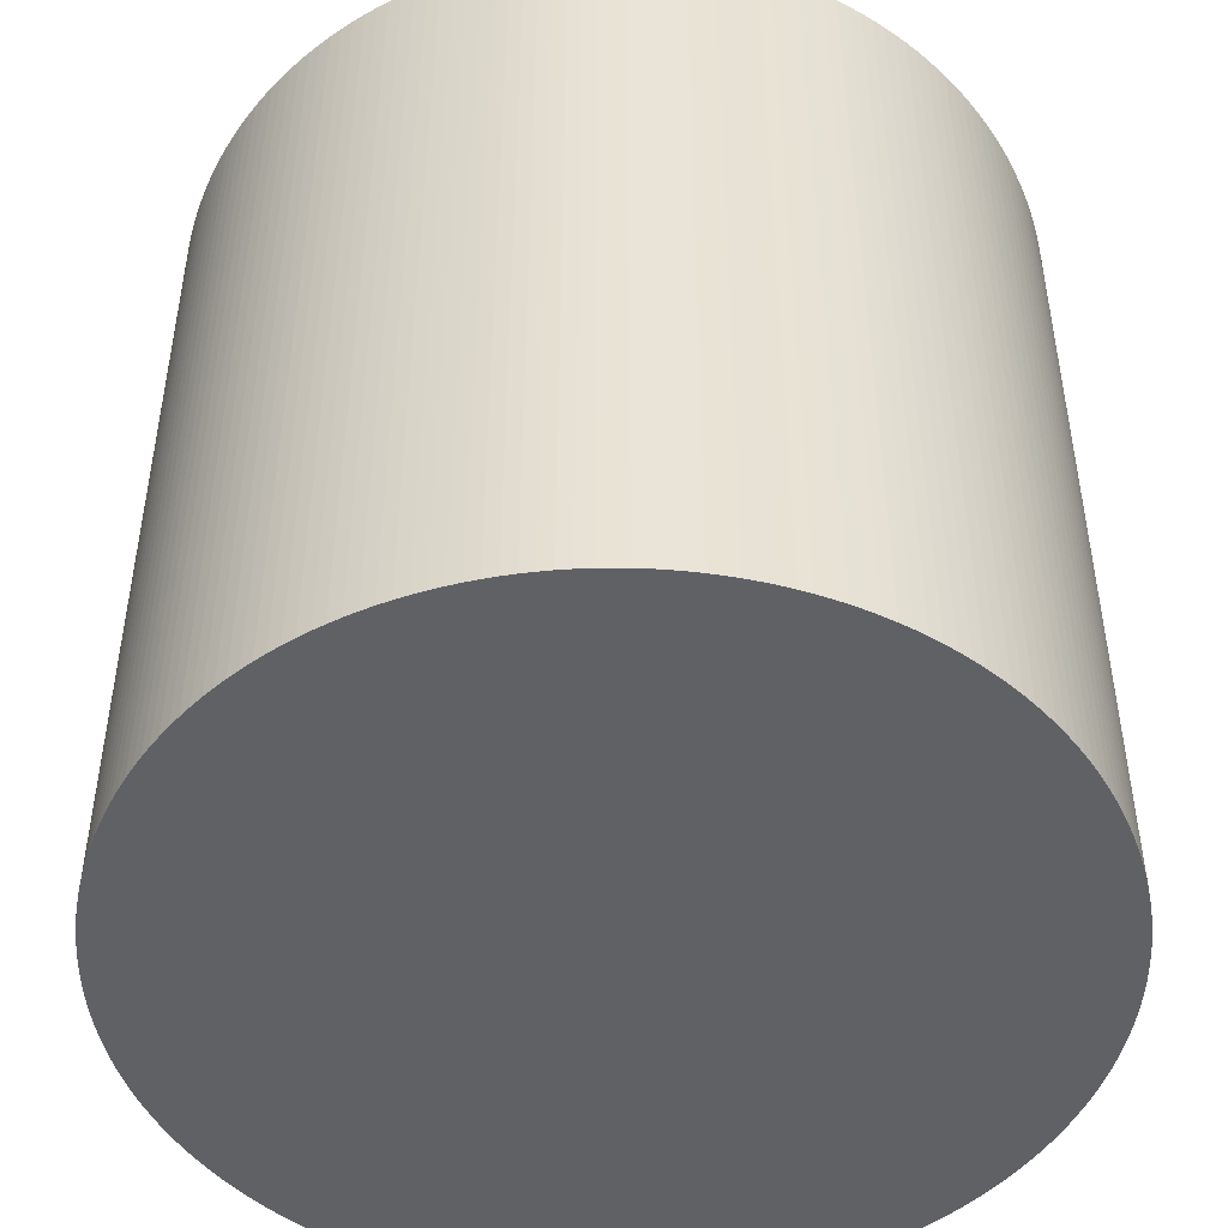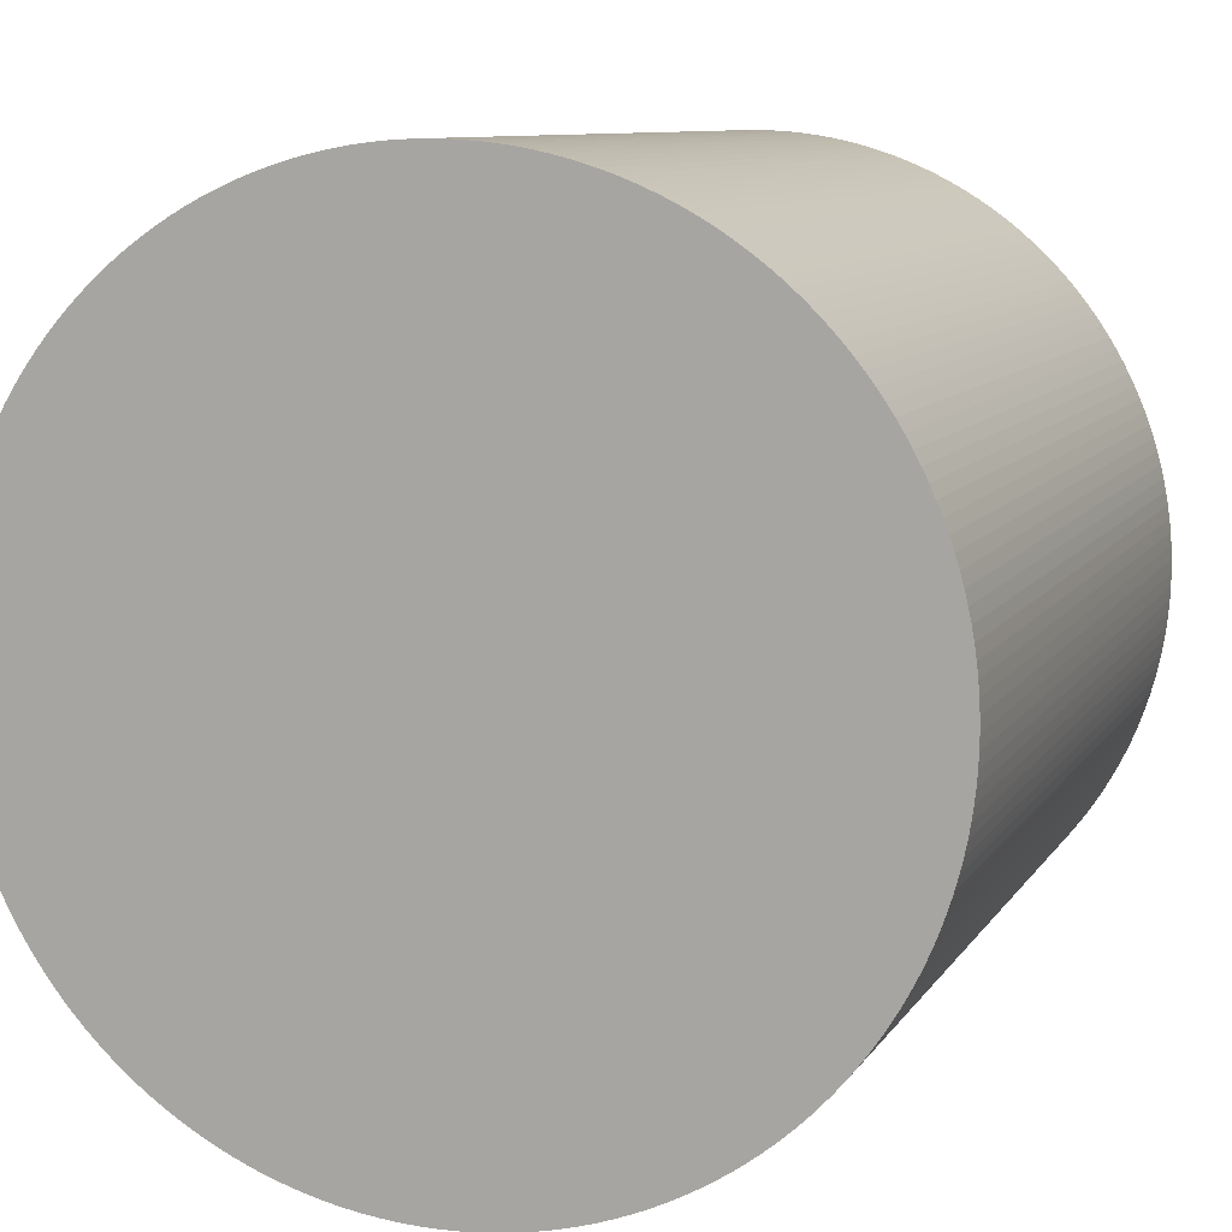
<metadata>
{"format":"obj","ext":"obj","renderer":"f3d","projection":"perspective","resolution":1024,"background":"white","views":[{"elev":-48.1,"azim":14.6,"up":"+Y"},{"elev":9.1,"azim":19.0,"up":"+Z"}]}
</metadata>
<code>
v 0 -1 0
v 0 1 0
v 0 -1 -1
v 0 1 -1
v 0.03141 -1 -0.9995
v 0.03141 1 -0.9995
v 0.06279 -1 -0.998
v 0.06279 1 -0.998
v 0.09411 -1 -0.9956
v 0.09411 1 -0.9956
v 0.1253 -1 -0.9921
v 0.1253 1 -0.9921
v 0.1564 -1 -0.9877
v 0.1564 1 -0.9877
v 0.1874 -1 -0.9823
v 0.1874 1 -0.9823
v 0.2181 -1 -0.9759
v 0.2181 1 -0.9759
v 0.2487 -1 -0.9686
v 0.2487 1 -0.9686
v 0.279 -1 -0.9603
v 0.279 1 -0.9603
v 0.309 -1 -0.9511
v 0.309 1 -0.9511
v 0.3387 -1 -0.9409
v 0.3387 1 -0.9409
v 0.3681 -1 -0.9298
v 0.3681 1 -0.9298
v 0.3971 -1 -0.9178
v 0.3971 1 -0.9178
v 0.4258 -1 -0.9048
v 0.4258 1 -0.9048
v 0.454 -1 -0.891
v 0.454 1 -0.891
v 0.4818 -1 -0.8763
v 0.4818 1 -0.8763
v 0.509 -1 -0.8607
v 0.509 1 -0.8607
v 0.5358 -1 -0.8443
v 0.5358 1 -0.8443
v 0.5621 -1 -0.8271
v 0.5621 1 -0.8271
v 0.5878 -1 -0.809
v 0.5878 1 -0.809
v 0.6129 -1 -0.7902
v 0.6129 1 -0.7902
v 0.6374 -1 -0.7705
v 0.6374 1 -0.7705
v 0.6613 -1 -0.7501
v 0.6613 1 -0.7501
v 0.6845 -1 -0.729
v 0.6845 1 -0.729
v 0.7071 -1 -0.7071
v 0.7071 1 -0.7071
v 0.729 -1 -0.6845
v 0.729 1 -0.6845
v 0.7501 -1 -0.6613
v 0.7501 1 -0.6613
v 0.7705 -1 -0.6374
v 0.7705 1 -0.6374
v 0.7902 -1 -0.6129
v 0.7902 1 -0.6129
v 0.809 -1 -0.5878
v 0.809 1 -0.5878
v 0.8271 -1 -0.5621
v 0.8271 1 -0.5621
v 0.8443 -1 -0.5358
v 0.8443 1 -0.5358
v 0.8607 -1 -0.509
v 0.8607 1 -0.509
v 0.8763 -1 -0.4818
v 0.8763 1 -0.4818
v 0.891 -1 -0.454
v 0.891 1 -0.454
v 0.9048 -1 -0.4258
v 0.9048 1 -0.4258
v 0.9178 -1 -0.3971
v 0.9178 1 -0.3971
v 0.9298 -1 -0.3681
v 0.9298 1 -0.3681
v 0.9409 -1 -0.3387
v 0.9409 1 -0.3387
v 0.9511 -1 -0.309
v 0.9511 1 -0.309
v 0.9603 -1 -0.279
v 0.9603 1 -0.279
v 0.9686 -1 -0.2487
v 0.9686 1 -0.2487
v 0.9759 -1 -0.2181
v 0.9759 1 -0.2181
v 0.9823 -1 -0.1874
v 0.9823 1 -0.1874
v 0.9877 -1 -0.1564
v 0.9877 1 -0.1564
v 0.9921 -1 -0.1253
v 0.9921 1 -0.1253
v 0.9956 -1 -0.09411
v 0.9956 1 -0.09411
v 0.998 -1 -0.06279
v 0.998 1 -0.06279
v 0.9995 -1 -0.03141
v 0.9995 1 -0.03141
v 1 -1 0
v 1 1 0
v 0.9995 -1 0.03141
v 0.9995 1 0.03141
v 0.998 -1 0.06279
v 0.998 1 0.06279
v 0.9956 -1 0.09411
v 0.9956 1 0.09411
v 0.9921 -1 0.1253
v 0.9921 1 0.1253
v 0.9877 -1 0.1564
v 0.9877 1 0.1564
v 0.9823 -1 0.1874
v 0.9823 1 0.1874
v 0.9759 -1 0.2181
v 0.9759 1 0.2181
v 0.9686 -1 0.2487
v 0.9686 1 0.2487
v 0.9603 -1 0.279
v 0.9603 1 0.279
v 0.9511 -1 0.309
v 0.9511 1 0.309
v 0.9409 -1 0.3387
v 0.9409 1 0.3387
v 0.9298 -1 0.3681
v 0.9298 1 0.3681
v 0.9178 -1 0.3971
v 0.9178 1 0.3971
v 0.9048 -1 0.4258
v 0.9048 1 0.4258
v 0.891 -1 0.454
v 0.891 1 0.454
v 0.8763 -1 0.4818
v 0.8763 1 0.4818
v 0.8607 -1 0.509
v 0.8607 1 0.509
v 0.8443 -1 0.5358
v 0.8443 1 0.5358
v 0.8271 -1 0.5621
v 0.8271 1 0.5621
v 0.809 -1 0.5878
v 0.809 1 0.5878
v 0.7902 -1 0.6129
v 0.7902 1 0.6129
v 0.7705 -1 0.6374
v 0.7705 1 0.6374
v 0.7501 -1 0.6613
v 0.7501 1 0.6613
v 0.729 -1 0.6845
v 0.729 1 0.6845
v 0.7071 -1 0.7071
v 0.7071 1 0.7071
v 0.6845 -1 0.729
v 0.6845 1 0.729
v 0.6613 -1 0.7501
v 0.6613 1 0.7501
v 0.6374 -1 0.7705
v 0.6374 1 0.7705
v 0.6129 -1 0.7902
v 0.6129 1 0.7902
v 0.5878 -1 0.809
v 0.5878 1 0.809
v 0.5621 -1 0.8271
v 0.5621 1 0.8271
v 0.5358 -1 0.8443
v 0.5358 1 0.8443
v 0.509 -1 0.8607
v 0.509 1 0.8607
v 0.4818 -1 0.8763
v 0.4818 1 0.8763
v 0.454 -1 0.891
v 0.454 1 0.891
v 0.4258 -1 0.9048
v 0.4258 1 0.9048
v 0.3971 -1 0.9178
v 0.3971 1 0.9178
v 0.3681 -1 0.9298
v 0.3681 1 0.9298
v 0.3387 -1 0.9409
v 0.3387 1 0.9409
v 0.309 -1 0.9511
v 0.309 1 0.9511
v 0.279 -1 0.9603
v 0.279 1 0.9603
v 0.2487 -1 0.9686
v 0.2487 1 0.9686
v 0.2181 -1 0.9759
v 0.2181 1 0.9759
v 0.1874 -1 0.9823
v 0.1874 1 0.9823
v 0.1564 -1 0.9877
v 0.1564 1 0.9877
v 0.1253 -1 0.9921
v 0.1253 1 0.9921
v 0.09411 -1 0.9956
v 0.09411 1 0.9956
v 0.06279 -1 0.998
v 0.06279 1 0.998
v 0.03141 -1 0.9995
v 0.03141 1 0.9995
v -0 -1 1
v -0 1 1
v -0.03141 -1 0.9995
v -0.03141 1 0.9995
v -0.06279 -1 0.998
v -0.06279 1 0.998
v -0.09411 -1 0.9956
v -0.09411 1 0.9956
v -0.1253 -1 0.9921
v -0.1253 1 0.9921
v -0.1564 -1 0.9877
v -0.1564 1 0.9877
v -0.1874 -1 0.9823
v -0.1874 1 0.9823
v -0.2181 -1 0.9759
v -0.2181 1 0.9759
v -0.2487 -1 0.9686
v -0.2487 1 0.9686
v -0.279 -1 0.9603
v -0.279 1 0.9603
v -0.309 -1 0.9511
v -0.309 1 0.9511
v -0.3387 -1 0.9409
v -0.3387 1 0.9409
v -0.3681 -1 0.9298
v -0.3681 1 0.9298
v -0.3971 -1 0.9178
v -0.3971 1 0.9178
v -0.4258 -1 0.9048
v -0.4258 1 0.9048
v -0.454 -1 0.891
v -0.454 1 0.891
v -0.4818 -1 0.8763
v -0.4818 1 0.8763
v -0.509 -1 0.8607
v -0.509 1 0.8607
v -0.5358 -1 0.8443
v -0.5358 1 0.8443
v -0.5621 -1 0.8271
v -0.5621 1 0.8271
v -0.5878 -1 0.809
v -0.5878 1 0.809
v -0.6129 -1 0.7902
v -0.6129 1 0.7902
v -0.6374 -1 0.7705
v -0.6374 1 0.7705
v -0.6613 -1 0.7501
v -0.6613 1 0.7501
v -0.6845 -1 0.729
v -0.6845 1 0.729
v -0.7071 -1 0.7071
v -0.7071 1 0.7071
v -0.729 -1 0.6845
v -0.729 1 0.6845
v -0.7501 -1 0.6613
v -0.7501 1 0.6613
v -0.7705 -1 0.6374
v -0.7705 1 0.6374
v -0.7902 -1 0.6129
v -0.7902 1 0.6129
v -0.809 -1 0.5878
v -0.809 1 0.5878
v -0.8271 -1 0.5621
v -0.8271 1 0.5621
v -0.8443 -1 0.5358
v -0.8443 1 0.5358
v -0.8607 -1 0.509
v -0.8607 1 0.509
v -0.8763 -1 0.4818
v -0.8763 1 0.4818
v -0.891 -1 0.454
v -0.891 1 0.454
v -0.9048 -1 0.4258
v -0.9048 1 0.4258
v -0.9178 -1 0.3971
v -0.9178 1 0.3971
v -0.9298 -1 0.3681
v -0.9298 1 0.3681
v -0.9409 -1 0.3387
v -0.9409 1 0.3387
v -0.9511 -1 0.309
v -0.9511 1 0.309
v -0.9603 -1 0.279
v -0.9603 1 0.279
v -0.9686 -1 0.2487
v -0.9686 1 0.2487
v -0.9759 -1 0.2181
v -0.9759 1 0.2181
v -0.9823 -1 0.1874
v -0.9823 1 0.1874
v -0.9877 -1 0.1564
v -0.9877 1 0.1564
v -0.9921 -1 0.1253
v -0.9921 1 0.1253
v -0.9956 -1 0.09411
v -0.9956 1 0.09411
v -0.998 -1 0.06279
v -0.998 1 0.06279
v -0.9995 -1 0.03141
v -0.9995 1 0.03141
v -1 -1 -0
v -1 1 -0
v -0.9995 -1 -0.03141
v -0.9995 1 -0.03141
v -0.998 -1 -0.06279
v -0.998 1 -0.06279
v -0.9956 -1 -0.09411
v -0.9956 1 -0.09411
v -0.9921 -1 -0.1253
v -0.9921 1 -0.1253
v -0.9877 -1 -0.1564
v -0.9877 1 -0.1564
v -0.9823 -1 -0.1874
v -0.9823 1 -0.1874
v -0.9759 -1 -0.2181
v -0.9759 1 -0.2181
v -0.9686 -1 -0.2487
v -0.9686 1 -0.2487
v -0.9603 -1 -0.279
v -0.9603 1 -0.279
v -0.9511 -1 -0.309
v -0.9511 1 -0.309
v -0.9409 -1 -0.3387
v -0.9409 1 -0.3387
v -0.9298 -1 -0.3681
v -0.9298 1 -0.3681
v -0.9178 -1 -0.3971
v -0.9178 1 -0.3971
v -0.9048 -1 -0.4258
v -0.9048 1 -0.4258
v -0.891 -1 -0.454
v -0.891 1 -0.454
v -0.8763 -1 -0.4818
v -0.8763 1 -0.4818
v -0.8607 -1 -0.509
v -0.8607 1 -0.509
v -0.8443 -1 -0.5358
v -0.8443 1 -0.5358
v -0.8271 -1 -0.5621
v -0.8271 1 -0.5621
v -0.809 -1 -0.5878
v -0.809 1 -0.5878
v -0.7902 -1 -0.6129
v -0.7902 1 -0.6129
v -0.7705 -1 -0.6374
v -0.7705 1 -0.6374
v -0.7501 -1 -0.6613
v -0.7501 1 -0.6613
v -0.729 -1 -0.6845
v -0.729 1 -0.6845
v -0.7071 -1 -0.7071
v -0.7071 1 -0.7071
v -0.6845 -1 -0.729
v -0.6845 1 -0.729
v -0.6613 -1 -0.7501
v -0.6613 1 -0.7501
v -0.6374 -1 -0.7705
v -0.6374 1 -0.7705
v -0.6129 -1 -0.7902
v -0.6129 1 -0.7902
v -0.5878 -1 -0.809
v -0.5878 1 -0.809
v -0.5621 -1 -0.8271
v -0.5621 1 -0.8271
v -0.5358 -1 -0.8443
v -0.5358 1 -0.8443
v -0.509 -1 -0.8607
v -0.509 1 -0.8607
v -0.4818 -1 -0.8763
v -0.4818 1 -0.8763
v -0.454 -1 -0.891
v -0.454 1 -0.891
v -0.4258 -1 -0.9048
v -0.4258 1 -0.9048
v -0.3971 -1 -0.9178
v -0.3971 1 -0.9178
v -0.3681 -1 -0.9298
v -0.3681 1 -0.9298
v -0.3387 -1 -0.9409
v -0.3387 1 -0.9409
v -0.309 -1 -0.9511
v -0.309 1 -0.9511
v -0.279 -1 -0.9603
v -0.279 1 -0.9603
v -0.2487 -1 -0.9686
v -0.2487 1 -0.9686
v -0.2181 -1 -0.9759
v -0.2181 1 -0.9759
v -0.1874 -1 -0.9823
v -0.1874 1 -0.9823
v -0.1564 -1 -0.9877
v -0.1564 1 -0.9877
v -0.1253 -1 -0.9921
v -0.1253 1 -0.9921
v -0.09411 -1 -0.9956
v -0.09411 1 -0.9956
v -0.06279 -1 -0.998
v -0.06279 1 -0.998
v -0.03141 -1 -0.9995
v -0.03141 1 -0.9995
f 1 3 5
f 2 6 4
f 4 5 3
f 1 5 7
f 2 8 6
f 6 7 5
f 1 7 9
f 2 10 8
f 8 9 7
f 1 9 11
f 2 12 10
f 10 11 9
f 1 11 13
f 2 14 12
f 12 13 11
f 1 13 15
f 2 16 14
f 14 15 13
f 1 15 17
f 2 18 16
f 16 17 15
f 1 17 19
f 2 20 18
f 18 19 17
f 1 19 21
f 2 22 20
f 20 21 19
f 1 21 23
f 2 24 22
f 22 23 21
f 1 23 25
f 2 26 24
f 24 25 23
f 1 25 27
f 2 28 26
f 26 27 25
f 1 27 29
f 2 30 28
f 28 29 27
f 1 29 31
f 2 32 30
f 30 31 29
f 1 31 33
f 2 34 32
f 32 33 31
f 1 33 35
f 2 36 34
f 34 35 33
f 1 35 37
f 2 38 36
f 36 37 35
f 1 37 39
f 2 40 38
f 38 39 37
f 1 39 41
f 2 42 40
f 40 41 39
f 1 41 43
f 2 44 42
f 42 43 41
f 1 43 45
f 2 46 44
f 44 45 43
f 1 45 47
f 2 48 46
f 46 47 45
f 1 47 49
f 2 50 48
f 48 49 47
f 1 49 51
f 2 52 50
f 50 51 49
f 1 51 53
f 2 54 52
f 52 53 51
f 1 53 55
f 2 56 54
f 54 55 53
f 1 55 57
f 2 58 56
f 56 57 55
f 1 57 59
f 2 60 58
f 58 59 57
f 1 59 61
f 2 62 60
f 60 61 59
f 1 61 63
f 2 64 62
f 62 63 61
f 1 63 65
f 2 66 64
f 64 65 63
f 1 65 67
f 2 68 66
f 66 67 65
f 1 67 69
f 2 70 68
f 68 69 67
f 1 69 71
f 2 72 70
f 70 71 69
f 1 71 73
f 2 74 72
f 72 73 71
f 1 73 75
f 2 76 74
f 74 75 73
f 1 75 77
f 2 78 76
f 76 77 75
f 1 77 79
f 2 80 78
f 78 79 77
f 1 79 81
f 2 82 80
f 80 81 79
f 1 81 83
f 2 84 82
f 82 83 81
f 1 83 85
f 2 86 84
f 84 85 83
f 1 85 87
f 2 88 86
f 86 87 85
f 1 87 89
f 2 90 88
f 88 89 87
f 1 89 91
f 2 92 90
f 90 91 89
f 1 91 93
f 2 94 92
f 92 93 91
f 1 93 95
f 2 96 94
f 94 95 93
f 1 95 97
f 2 98 96
f 96 97 95
f 1 97 99
f 2 100 98
f 98 99 97
f 1 99 101
f 2 102 100
f 100 101 99
f 1 101 103
f 2 104 102
f 102 103 101
f 1 103 105
f 2 106 104
f 104 105 103
f 1 105 107
f 2 108 106
f 106 107 105
f 1 107 109
f 2 110 108
f 108 109 107
f 1 109 111
f 2 112 110
f 110 111 109
f 1 111 113
f 2 114 112
f 112 113 111
f 1 113 115
f 2 116 114
f 114 115 113
f 1 115 117
f 2 118 116
f 116 117 115
f 1 117 119
f 2 120 118
f 118 119 117
f 1 119 121
f 2 122 120
f 120 121 119
f 1 121 123
f 2 124 122
f 122 123 121
f 1 123 125
f 2 126 124
f 124 125 123
f 1 125 127
f 2 128 126
f 126 127 125
f 1 127 129
f 2 130 128
f 128 129 127
f 1 129 131
f 2 132 130
f 130 131 129
f 1 131 133
f 2 134 132
f 132 133 131
f 1 133 135
f 2 136 134
f 134 135 133
f 1 135 137
f 2 138 136
f 136 137 135
f 1 137 139
f 2 140 138
f 138 139 137
f 1 139 141
f 2 142 140
f 140 141 139
f 1 141 143
f 2 144 142
f 142 143 141
f 1 143 145
f 2 146 144
f 144 145 143
f 1 145 147
f 2 148 146
f 146 147 145
f 1 147 149
f 2 150 148
f 148 149 147
f 1 149 151
f 2 152 150
f 150 151 149
f 1 151 153
f 2 154 152
f 152 153 151
f 1 153 155
f 2 156 154
f 154 155 153
f 1 155 157
f 2 158 156
f 156 157 155
f 1 157 159
f 2 160 158
f 158 159 157
f 1 159 161
f 2 162 160
f 160 161 159
f 1 161 163
f 2 164 162
f 162 163 161
f 1 163 165
f 2 166 164
f 164 165 163
f 1 165 167
f 2 168 166
f 166 167 165
f 1 167 169
f 2 170 168
f 168 169 167
f 1 169 171
f 2 172 170
f 170 171 169
f 1 171 173
f 2 174 172
f 172 173 171
f 1 173 175
f 2 176 174
f 174 175 173
f 1 175 177
f 2 178 176
f 176 177 175
f 1 177 179
f 2 180 178
f 178 179 177
f 1 179 181
f 2 182 180
f 180 181 179
f 1 181 183
f 2 184 182
f 182 183 181
f 1 183 185
f 2 186 184
f 184 185 183
f 1 185 187
f 2 188 186
f 186 187 185
f 1 187 189
f 2 190 188
f 188 189 187
f 1 189 191
f 2 192 190
f 190 191 189
f 1 191 193
f 2 194 192
f 192 193 191
f 1 193 195
f 2 196 194
f 194 195 193
f 1 195 197
f 2 198 196
f 196 197 195
f 1 197 199
f 2 200 198
f 198 199 197
f 1 199 201
f 2 202 200
f 200 201 199
f 1 201 203
f 2 204 202
f 202 203 201
f 1 203 205
f 2 206 204
f 204 205 203
f 1 205 207
f 2 208 206
f 206 207 205
f 1 207 209
f 2 210 208
f 208 209 207
f 1 209 211
f 2 212 210
f 210 211 209
f 1 211 213
f 2 214 212
f 212 213 211
f 1 213 215
f 2 216 214
f 214 215 213
f 1 215 217
f 2 218 216
f 216 217 215
f 1 217 219
f 2 220 218
f 218 219 217
f 1 219 221
f 2 222 220
f 220 221 219
f 1 221 223
f 2 224 222
f 222 223 221
f 1 223 225
f 2 226 224
f 224 225 223
f 1 225 227
f 2 228 226
f 226 227 225
f 1 227 229
f 2 230 228
f 228 229 227
f 1 229 231
f 2 232 230
f 230 231 229
f 1 231 233
f 2 234 232
f 232 233 231
f 1 233 235
f 2 236 234
f 234 235 233
f 1 235 237
f 2 238 236
f 236 237 235
f 1 237 239
f 2 240 238
f 238 239 237
f 1 239 241
f 2 242 240
f 240 241 239
f 1 241 243
f 2 244 242
f 242 243 241
f 1 243 245
f 2 246 244
f 244 245 243
f 1 245 247
f 2 248 246
f 246 247 245
f 1 247 249
f 2 250 248
f 248 249 247
f 1 249 251
f 2 252 250
f 250 251 249
f 1 251 253
f 2 254 252
f 252 253 251
f 1 253 255
f 2 256 254
f 254 255 253
f 1 255 257
f 2 258 256
f 256 257 255
f 1 257 259
f 2 260 258
f 258 259 257
f 1 259 261
f 2 262 260
f 260 261 259
f 1 261 263
f 2 264 262
f 262 263 261
f 1 263 265
f 2 266 264
f 264 265 263
f 1 265 267
f 2 268 266
f 266 267 265
f 1 267 269
f 2 270 268
f 268 269 267
f 1 269 271
f 2 272 270
f 270 271 269
f 1 271 273
f 2 274 272
f 272 273 271
f 1 273 275
f 2 276 274
f 274 275 273
f 1 275 277
f 2 278 276
f 276 277 275
f 1 277 279
f 2 280 278
f 278 279 277
f 1 279 281
f 2 282 280
f 280 281 279
f 1 281 283
f 2 284 282
f 282 283 281
f 1 283 285
f 2 286 284
f 284 285 283
f 1 285 287
f 2 288 286
f 286 287 285
f 1 287 289
f 2 290 288
f 288 289 287
f 1 289 291
f 2 292 290
f 290 291 289
f 1 291 293
f 2 294 292
f 292 293 291
f 1 293 295
f 2 296 294
f 294 295 293
f 1 295 297
f 2 298 296
f 296 297 295
f 1 297 299
f 2 300 298
f 298 299 297
f 1 299 301
f 2 302 300
f 300 301 299
f 1 301 303
f 2 304 302
f 302 303 301
f 1 303 305
f 2 306 304
f 304 305 303
f 1 305 307
f 2 308 306
f 306 307 305
f 1 307 309
f 2 310 308
f 308 309 307
f 1 309 311
f 2 312 310
f 310 311 309
f 1 311 313
f 2 314 312
f 312 313 311
f 1 313 315
f 2 316 314
f 314 315 313
f 1 315 317
f 2 318 316
f 316 317 315
f 1 317 319
f 2 320 318
f 318 319 317
f 1 319 321
f 2 322 320
f 320 321 319
f 1 321 323
f 2 324 322
f 322 323 321
f 1 323 325
f 2 326 324
f 324 325 323
f 1 325 327
f 2 328 326
f 326 327 325
f 1 327 329
f 2 330 328
f 328 329 327
f 1 329 331
f 2 332 330
f 330 331 329
f 1 331 333
f 2 334 332
f 332 333 331
f 1 333 335
f 2 336 334
f 334 335 333
f 1 335 337
f 2 338 336
f 336 337 335
f 1 337 339
f 2 340 338
f 338 339 337
f 1 339 341
f 2 342 340
f 340 341 339
f 1 341 343
f 2 344 342
f 342 343 341
f 1 343 345
f 2 346 344
f 344 345 343
f 1 345 347
f 2 348 346
f 346 347 345
f 1 347 349
f 2 350 348
f 348 349 347
f 1 349 351
f 2 352 350
f 350 351 349
f 1 351 353
f 2 354 352
f 352 353 351
f 1 353 355
f 2 356 354
f 354 355 353
f 1 355 357
f 2 358 356
f 356 357 355
f 1 357 359
f 2 360 358
f 358 359 357
f 1 359 361
f 2 362 360
f 360 361 359
f 1 361 363
f 2 364 362
f 362 363 361
f 1 363 365
f 2 366 364
f 364 365 363
f 1 365 367
f 2 368 366
f 366 367 365
f 1 367 369
f 2 370 368
f 368 369 367
f 1 369 371
f 2 372 370
f 370 371 369
f 1 371 373
f 2 374 372
f 372 373 371
f 1 373 375
f 2 376 374
f 374 375 373
f 1 375 377
f 2 378 376
f 376 377 375
f 1 377 379
f 2 380 378
f 378 379 377
f 1 379 381
f 2 382 380
f 380 381 379
f 1 381 383
f 2 384 382
f 382 383 381
f 1 383 385
f 2 386 384
f 384 385 383
f 1 385 387
f 2 388 386
f 386 387 385
f 1 387 389
f 2 390 388
f 388 389 387
f 1 389 391
f 2 392 390
f 390 391 389
f 1 391 393
f 2 394 392
f 392 393 391
f 1 393 395
f 2 396 394
f 394 395 393
f 1 395 397
f 2 398 396
f 396 397 395
f 1 397 399
f 2 400 398
f 398 399 397
f 1 399 401
f 2 402 400
f 400 401 399
f 1 401 3
f 2 4 402
f 402 3 401
f 4 6 5
f 6 8 7
f 8 10 9
f 10 12 11
f 12 14 13
f 14 16 15
f 16 18 17
f 18 20 19
f 20 22 21
f 22 24 23
f 24 26 25
f 26 28 27
f 28 30 29
f 30 32 31
f 32 34 33
f 34 36 35
f 36 38 37
f 38 40 39
f 40 42 41
f 42 44 43
f 44 46 45
f 46 48 47
f 48 50 49
f 50 52 51
f 52 54 53
f 54 56 55
f 56 58 57
f 58 60 59
f 60 62 61
f 62 64 63
f 64 66 65
f 66 68 67
f 68 70 69
f 70 72 71
f 72 74 73
f 74 76 75
f 76 78 77
f 78 80 79
f 80 82 81
f 82 84 83
f 84 86 85
f 86 88 87
f 88 90 89
f 90 92 91
f 92 94 93
f 94 96 95
f 96 98 97
f 98 100 99
f 100 102 101
f 102 104 103
f 104 106 105
f 106 108 107
f 108 110 109
f 110 112 111
f 112 114 113
f 114 116 115
f 116 118 117
f 118 120 119
f 120 122 121
f 122 124 123
f 124 126 125
f 126 128 127
f 128 130 129
f 130 132 131
f 132 134 133
f 134 136 135
f 136 138 137
f 138 140 139
f 140 142 141
f 142 144 143
f 144 146 145
f 146 148 147
f 148 150 149
f 150 152 151
f 152 154 153
f 154 156 155
f 156 158 157
f 158 160 159
f 160 162 161
f 162 164 163
f 164 166 165
f 166 168 167
f 168 170 169
f 170 172 171
f 172 174 173
f 174 176 175
f 176 178 177
f 178 180 179
f 180 182 181
f 182 184 183
f 184 186 185
f 186 188 187
f 188 190 189
f 190 192 191
f 192 194 193
f 194 196 195
f 196 198 197
f 198 200 199
f 200 202 201
f 202 204 203
f 204 206 205
f 206 208 207
f 208 210 209
f 210 212 211
f 212 214 213
f 214 216 215
f 216 218 217
f 218 220 219
f 220 222 221
f 222 224 223
f 224 226 225
f 226 228 227
f 228 230 229
f 230 232 231
f 232 234 233
f 234 236 235
f 236 238 237
f 238 240 239
f 240 242 241
f 242 244 243
f 244 246 245
f 246 248 247
f 248 250 249
f 250 252 251
f 252 254 253
f 254 256 255
f 256 258 257
f 258 260 259
f 260 262 261
f 262 264 263
f 264 266 265
f 266 268 267
f 268 270 269
f 270 272 271
f 272 274 273
f 274 276 275
f 276 278 277
f 278 280 279
f 280 282 281
f 282 284 283
f 284 286 285
f 286 288 287
f 288 290 289
f 290 292 291
f 292 294 293
f 294 296 295
f 296 298 297
f 298 300 299
f 300 302 301
f 302 304 303
f 304 306 305
f 306 308 307
f 308 310 309
f 310 312 311
f 312 314 313
f 314 316 315
f 316 318 317
f 318 320 319
f 320 322 321
f 322 324 323
f 324 326 325
f 326 328 327
f 328 330 329
f 330 332 331
f 332 334 333
f 334 336 335
f 336 338 337
f 338 340 339
f 340 342 341
f 342 344 343
f 344 346 345
f 346 348 347
f 348 350 349
f 350 352 351
f 352 354 353
f 354 356 355
f 356 358 357
f 358 360 359
f 360 362 361
f 362 364 363
f 364 366 365
f 366 368 367
f 368 370 369
f 370 372 371
f 372 374 373
f 374 376 375
f 376 378 377
f 378 380 379
f 380 382 381
f 382 384 383
f 384 386 385
f 386 388 387
f 388 390 389
f 390 392 391
f 392 394 393
f 394 396 395
f 396 398 397
f 398 400 399
f 400 402 401
f 402 4 3

</code>
